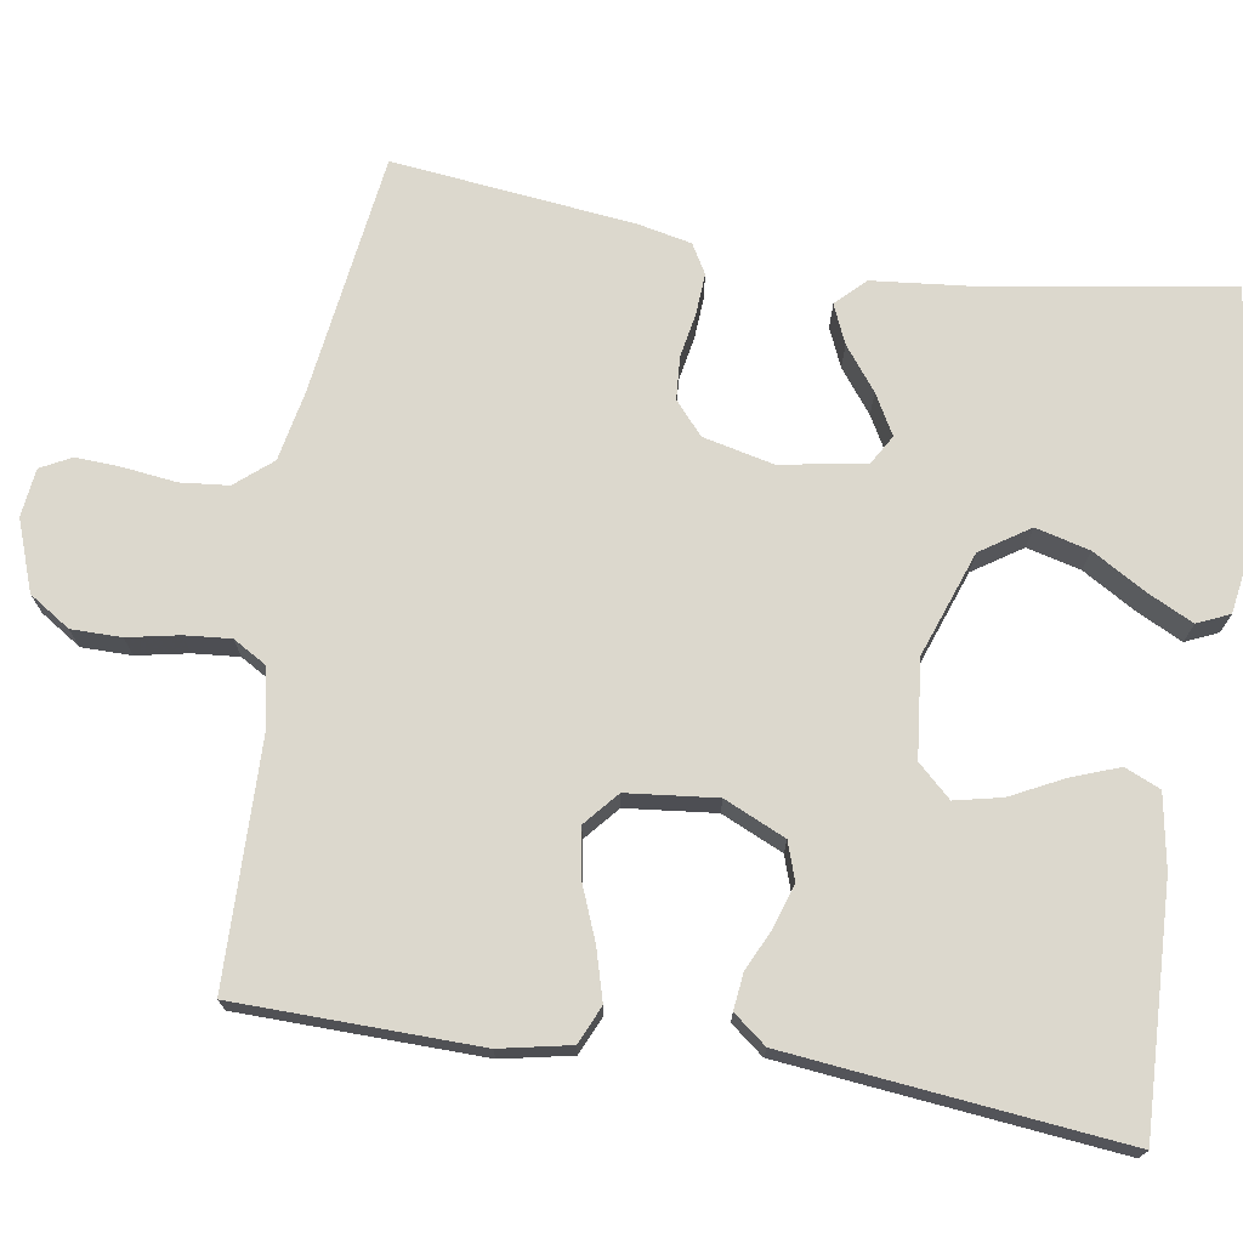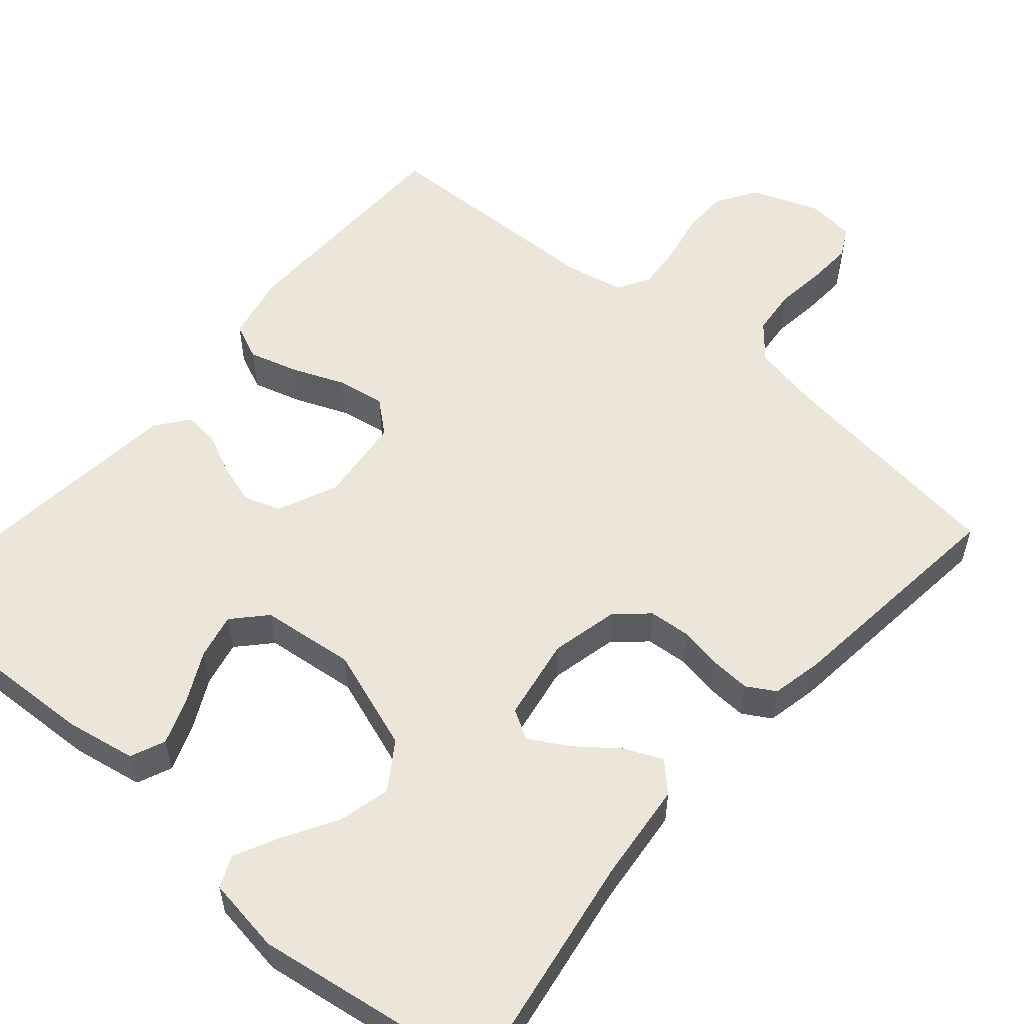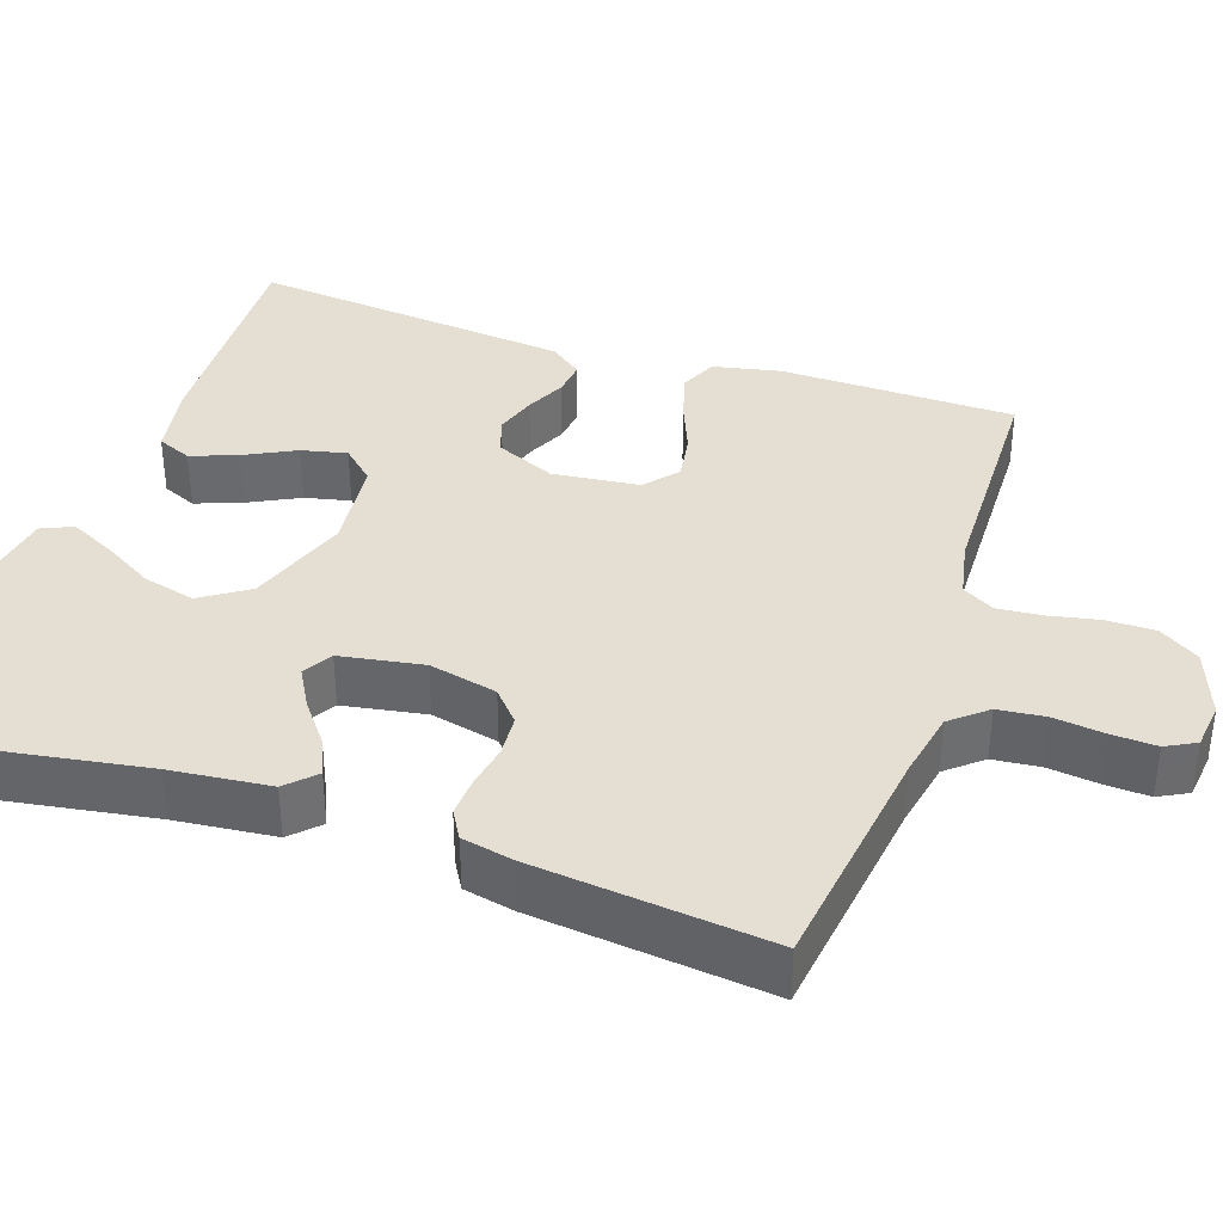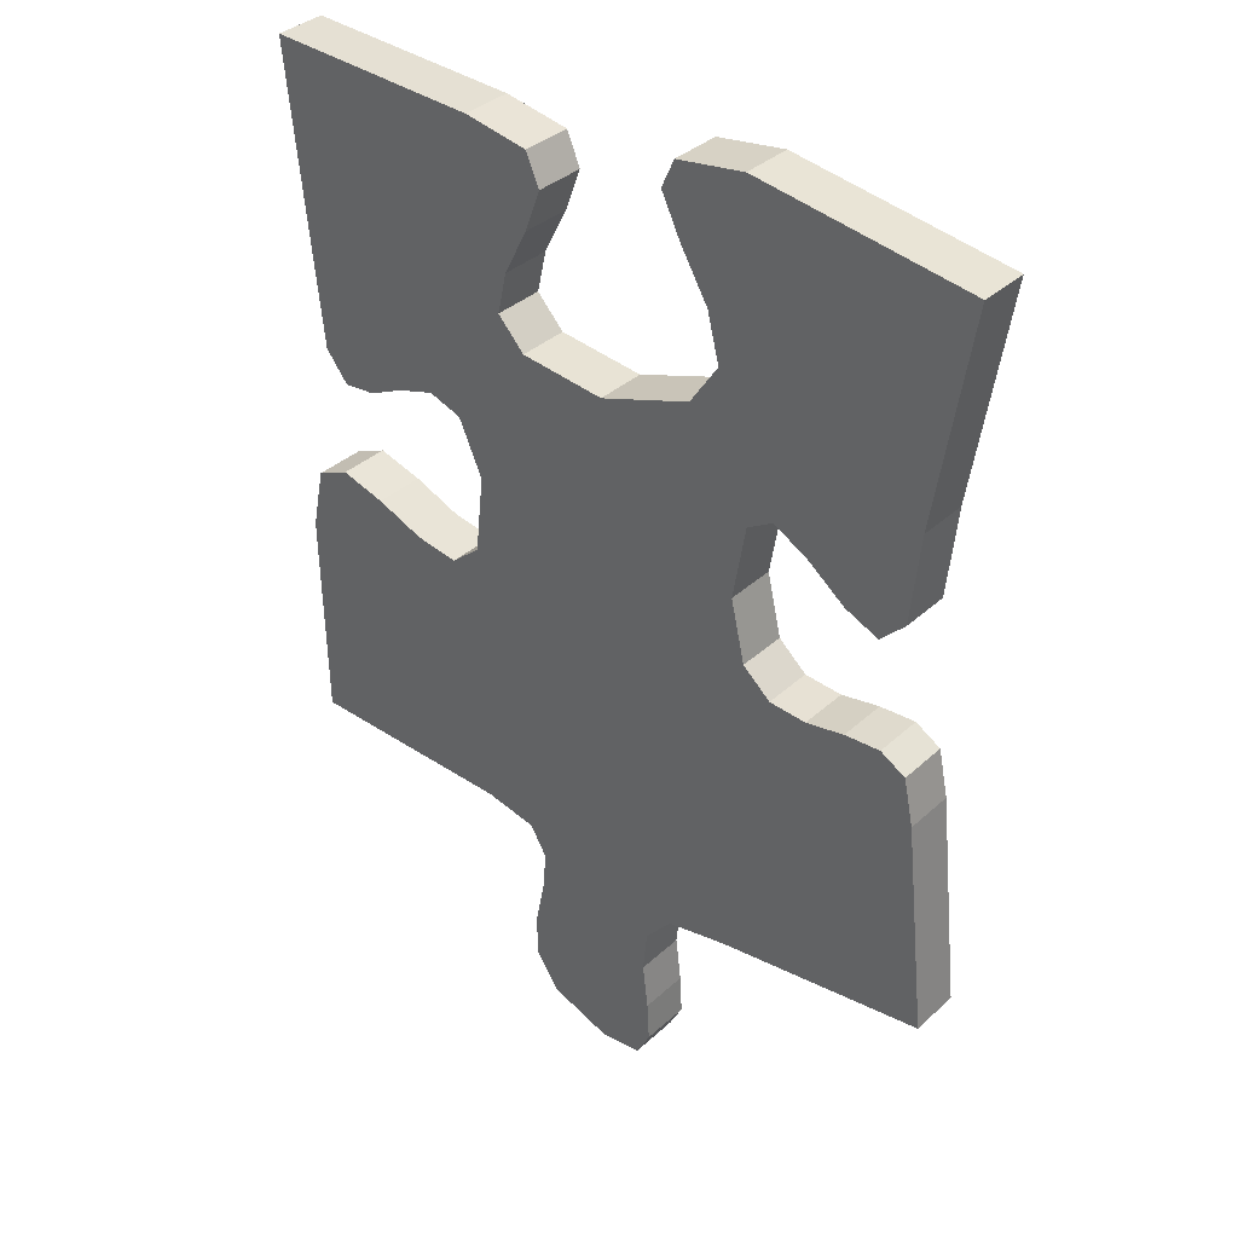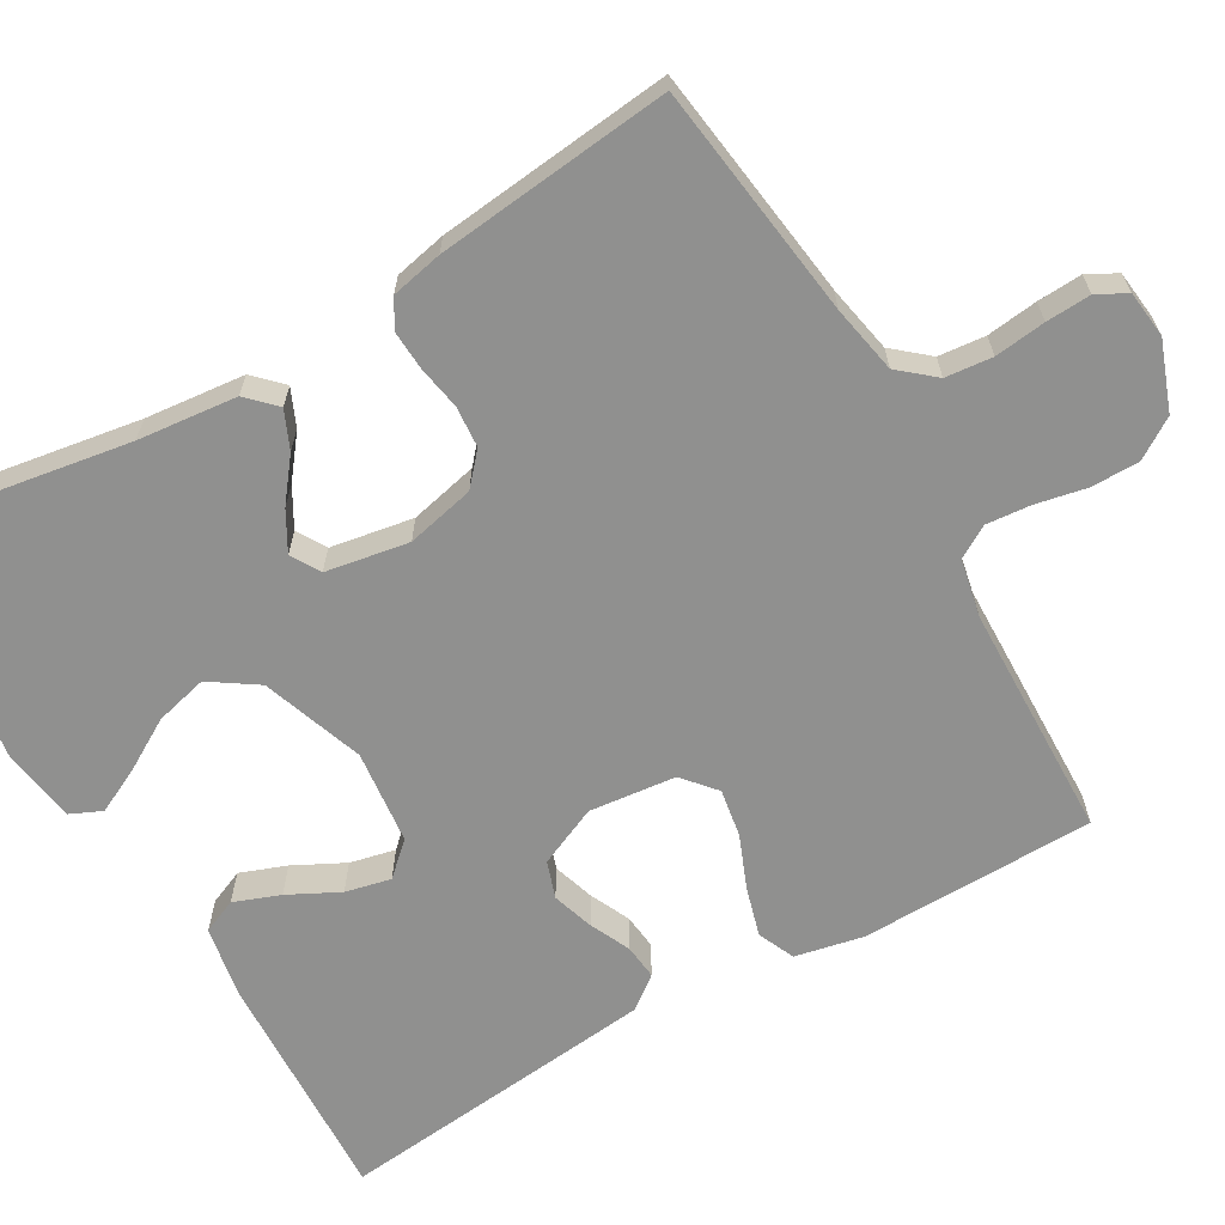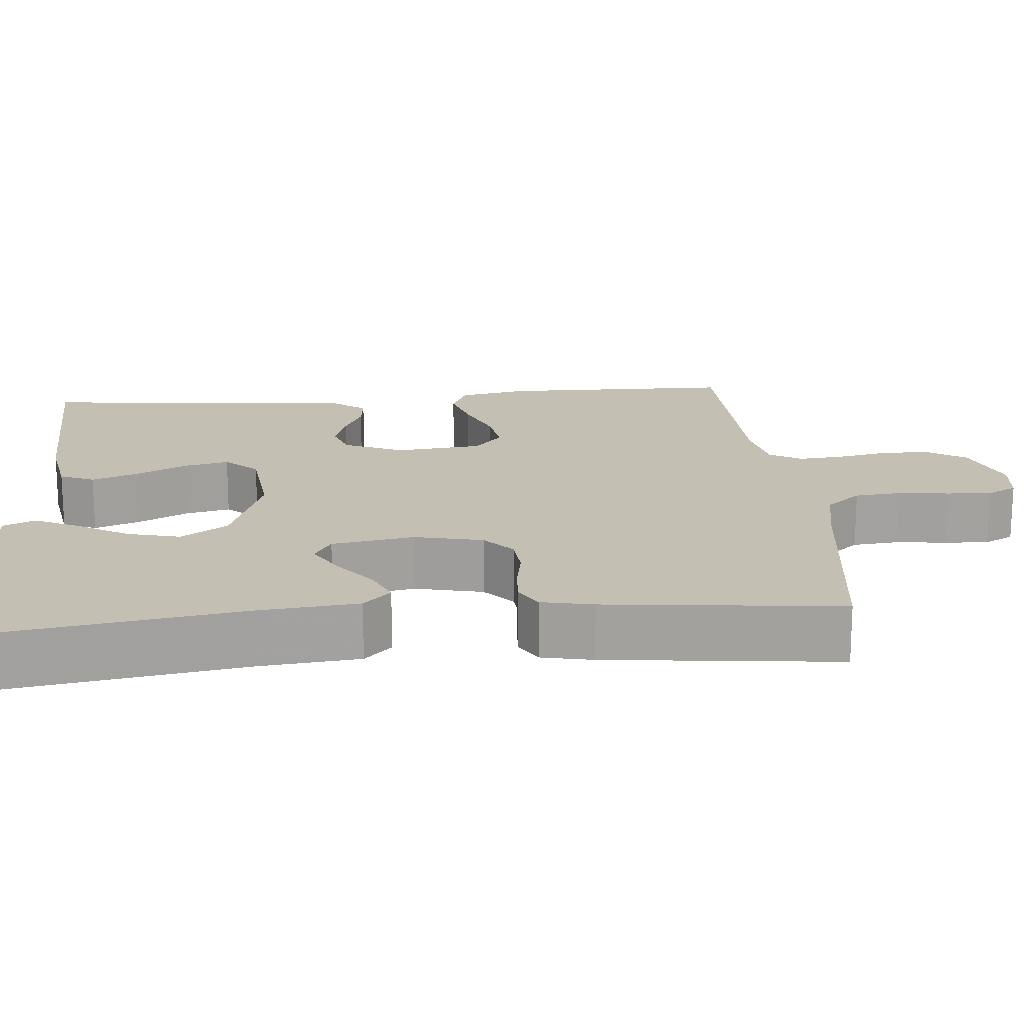
<metadata>
{"format":"obj","ext":"obj","renderer":"f3d","projection":"perspective","resolution":1024,"background":"white","views":[{"elev":72.6,"azim":-80.8,"up":"+Y"},{"elev":55.4,"azim":40.6,"up":"+Y"},{"elev":37.0,"azim":108.7,"up":"+Y"},{"elev":35.9,"azim":40.2,"up":"+Z"},{"elev":-65.5,"azim":119.9,"up":"+Y"},{"elev":17.9,"azim":84.9,"up":"+Y"}]}
</metadata>
<code>
v -0.5 0.07 0.5
v -0.2 0.07 0.488
v -0.109 0.07 0.472
v -0.09 0.07 0.428
v -0.112 0.07 0.369
v -0.145 0.07 0.304
v -0.158 0.07 0.246
v -0.12 0.07 0.205
v 0 0.07 0.192
v 0.13 0.07 0.238
v 0.17 0.07 0.298
v 0.153 0.07 0.365
v 0.114 0.07 0.431
v 0.086 0.07 0.488
v 0.104 0.07 0.528
v 0.2 0.07 0.543
v 0.5 0.07 0.5
v 0.452 0.07 0.2
v 0.439 0.07 0.073
v 0.404 0.07 0.038
v 0.356 0.07 0.059
v 0.303 0.07 0.1
v 0.253 0.07 0.128
v 0.216 0.07 0.106
v 0.198 0.07 0
v 0.218 0.07 -0.087
v 0.258 0.07 -0.122
v 0.311 0.07 -0.126
v 0.366 0.07 -0.116
v 0.417 0.07 -0.113
v 0.453 0.07 -0.134
v 0.467 0.07 -0.2
v 0.5 0.07 -0.5
v 0.2 0.07 -0.54
v 0.113 0.07 -0.557
v 0.075 0.07 -0.602
v 0.069 0.07 -0.662
v 0.077 0.07 -0.727
v 0.08 0.07 -0.784
v 0.06 0.07 -0.822
v 0 0.07 -0.829
v -0.087 0.07 -0.797
v -0.12 0.07 -0.746
v -0.12 0.07 -0.684
v -0.107 0.07 -0.62
v -0.102 0.07 -0.563
v -0.126 0.07 -0.522
v -0.2 0.07 -0.507
v -0.5 0.07 -0.5
v -0.505 0.07 -0.2
v -0.487 0.07 -0.113
v -0.44 0.07 -0.092
v -0.377 0.07 -0.11
v -0.31 0.07 -0.137
v -0.249 0.07 -0.147
v -0.207 0.07 -0.111
v -0.195 0.07 0
v -0.229 0.07 0.076
v -0.276 0.07 0.092
v -0.329 0.07 0.075
v -0.38 0.07 0.051
v -0.425 0.07 0.046
v -0.457 0.07 0.087
v -0.469 0.07 0.2
v -0.5 0 0.5
v -0.2 0 0.488
v -0.109 0 0.472
v -0.09 0 0.428
v -0.112 0 0.369
v -0.145 0 0.304
v -0.158 0 0.246
v -0.12 0 0.205
v 0 0 0.192
v 0.13 0 0.238
v 0.17 0 0.298
v 0.153 0 0.365
v 0.114 0 0.431
v 0.086 0 0.488
v 0.104 0 0.528
v 0.2 0 0.543
v 0.5 0 0.5
v 0.452 0 0.2
v 0.439 0 0.073
v 0.404 0 0.038
v 0.356 0 0.059
v 0.303 0 0.1
v 0.253 0 0.128
v 0.216 0 0.106
v 0.198 0 0
v 0.218 0 -0.087
v 0.258 0 -0.122
v 0.311 0 -0.126
v 0.366 0 -0.116
v 0.417 0 -0.113
v 0.453 0 -0.134
v 0.467 0 -0.2
v 0.5 0 -0.5
v 0.2 0 -0.54
v 0.113 0 -0.557
v 0.075 0 -0.602
v 0.069 0 -0.662
v 0.077 0 -0.727
v 0.08 0 -0.784
v 0.06 0 -0.822
v 0 0 -0.829
v -0.087 0 -0.797
v -0.12 0 -0.746
v -0.12 0 -0.684
v -0.107 0 -0.62
v -0.102 0 -0.563
v -0.126 0 -0.522
v -0.2 0 -0.507
v -0.5 0 -0.5
v -0.505 0 -0.2
v -0.487 0 -0.113
v -0.44 0 -0.092
v -0.377 0 -0.11
v -0.31 0 -0.137
v -0.249 0 -0.147
v -0.207 0 -0.111
v -0.195 0 0
v -0.229 0 0.076
v -0.276 0 0.092
v -0.329 0 0.075
v -0.38 0 0.051
v -0.425 0 0.046
v -0.457 0 0.087
v -0.469 0 0.2
f 4 5 6
f 3 4 6
f 2 3 6
f 1 2 6
f 64 1 6
f 63 64 6
f 62 63 6
f 61 62 6
f 60 61 6
f 59 60 6 7
f 58 59 7 8
f 57 58 8 9
f 56 57 9 10
f 52 53 54
f 51 52 54
f 50 51 54
f 49 50 54
f 48 49 54
f 47 48 54 55
f 46 47 55 56
f 43 44 45
f 42 43 45
f 41 42 45
f 40 41 45
f 39 40 45
f 38 39 45
f 37 38 45
f 36 37 45 46
f 46 56 10
f 36 46 10
f 35 36 10
f 32 33 34
f 31 32 34
f 30 31 34
f 29 30 34
f 28 29 34
f 27 28 34 35
f 20 21 22
f 19 20 22
f 18 19 22
f 18 22 23
f 16 17 18
f 15 16 18
f 14 15 18
f 13 14 18
f 12 13 18
f 11 12 18 23
f 10 11 23 24
f 26 27 35
f 25 26 35 10
f 10 24 25
f 70 69 68
f 70 68 67
f 70 67 66
f 70 66 65
f 70 65 128
f 70 128 127
f 70 127 126
f 70 126 125
f 70 125 124
f 71 70 124 123
f 72 71 123 122
f 73 72 122 121
f 74 73 121 120
f 118 117 116
f 118 116 115
f 118 115 114
f 118 114 113
f 118 113 112
f 119 118 112 111
f 120 119 111 110
f 109 108 107
f 109 107 106
f 109 106 105
f 109 105 104
f 109 104 103
f 109 103 102
f 109 102 101
f 110 109 101 100
f 74 120 110
f 74 110 100
f 74 100 99
f 98 97 96
f 98 96 95
f 98 95 94
f 98 94 93
f 98 93 92
f 99 98 92 91
f 86 85 84
f 86 84 83
f 86 83 82
f 87 86 82
f 82 81 80
f 82 80 79
f 82 79 78
f 82 78 77
f 82 77 76
f 87 82 76 75
f 88 87 75 74
f 99 91 90
f 74 99 90 89
f 89 88 74
f 1 65 66 2
f 2 66 67 3
f 3 67 68 4
f 4 68 69 5
f 5 69 70 6
f 6 70 71 7
f 7 71 72 8
f 8 72 73 9
f 9 73 74 10
f 10 74 75 11
f 11 75 76 12
f 12 76 77 13
f 13 77 78 14
f 14 78 79 15
f 15 79 80 16
f 16 80 81 17
f 17 81 82 18
f 18 82 83 19
f 19 83 84 20
f 20 84 85 21
f 21 85 86 22
f 22 86 87 23
f 23 87 88 24
f 24 88 89 25
f 25 89 90 26
f 26 90 91 27
f 27 91 92 28
f 28 92 93 29
f 29 93 94 30
f 30 94 95 31
f 31 95 96 32
f 32 96 97 33
f 33 97 98 34
f 34 98 99 35
f 35 99 100 36
f 36 100 101 37
f 37 101 102 38
f 38 102 103 39
f 39 103 104 40
f 40 104 105 41
f 41 105 106 42
f 42 106 107 43
f 43 107 108 44
f 44 108 109 45
f 45 109 110 46
f 46 110 111 47
f 47 111 112 48
f 48 112 113 49
f 49 113 114 50
f 50 114 115 51
f 51 115 116 52
f 52 116 117 53
f 53 117 118 54
f 54 118 119 55
f 55 119 120 56
f 56 120 121 57
f 57 121 122 58
f 58 122 123 59
f 59 123 124 60
f 60 124 125 61
f 61 125 126 62
f 62 126 127 63
f 63 127 128 64
f 64 128 65 1

</code>
